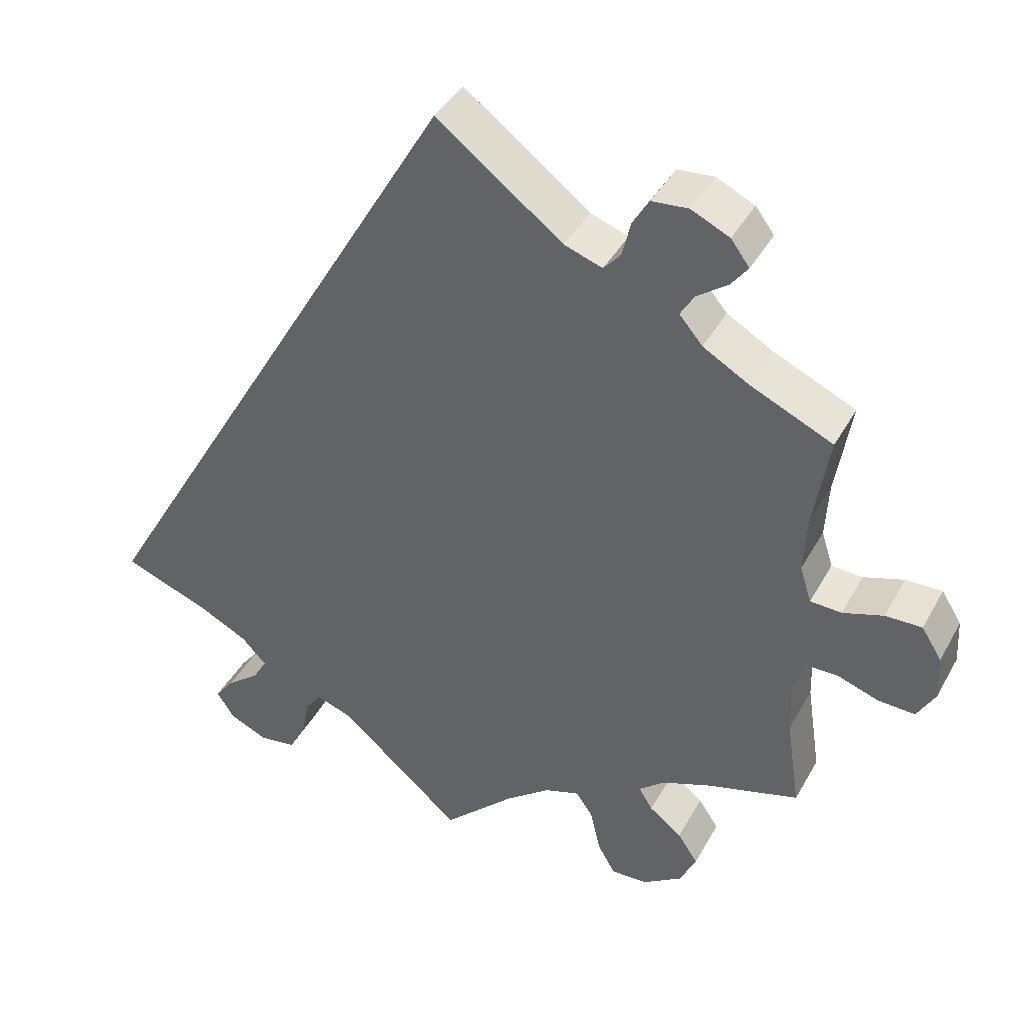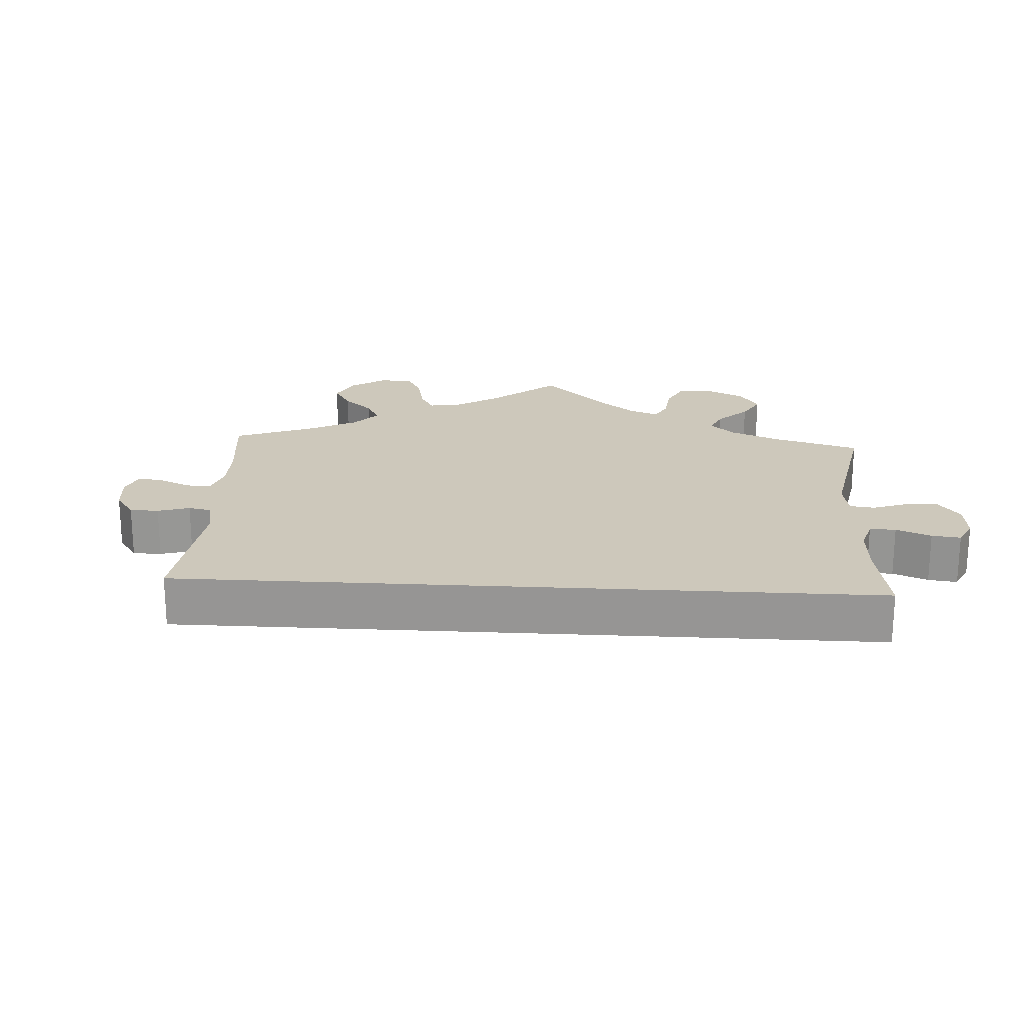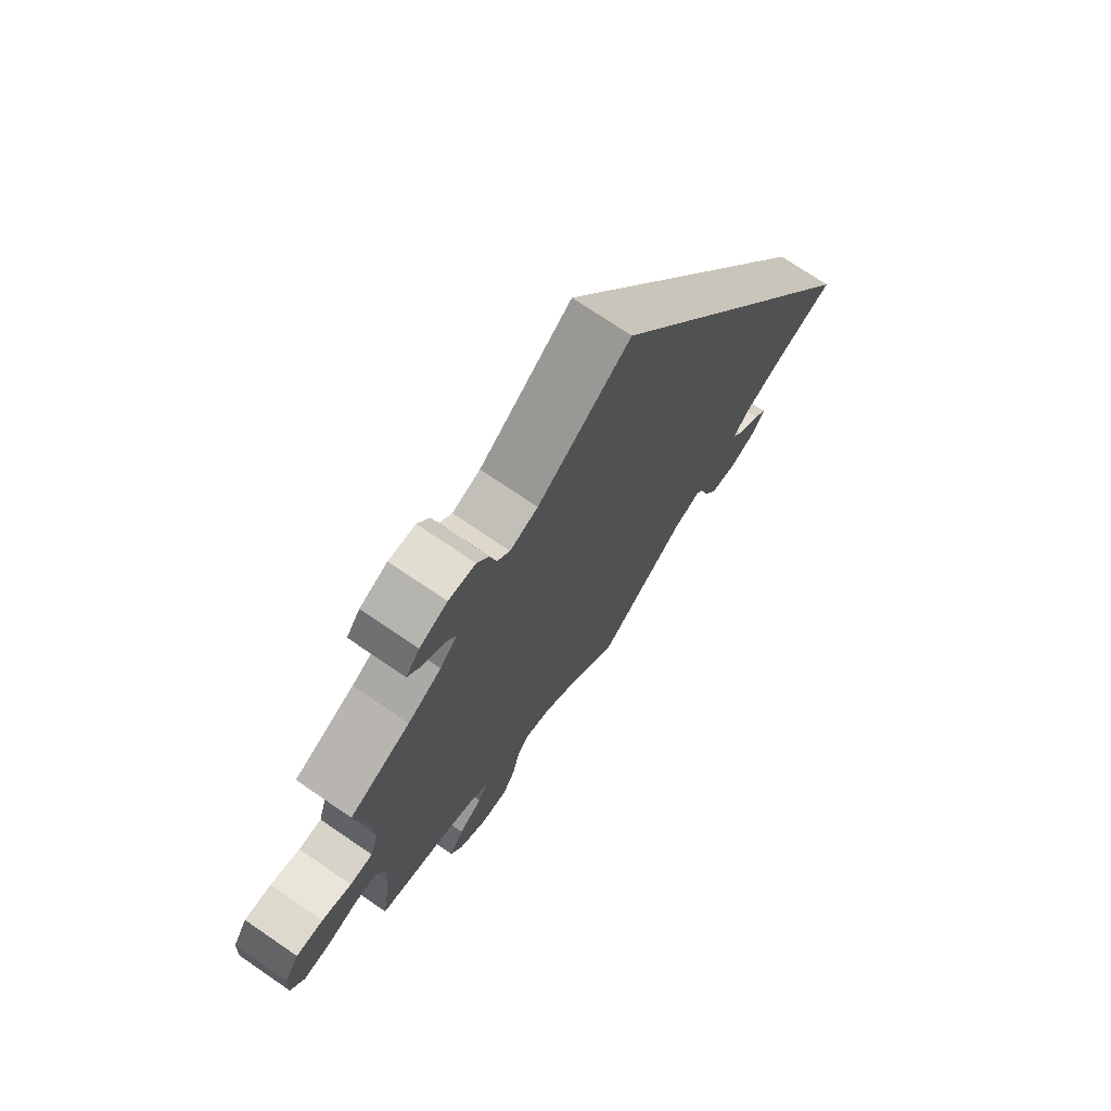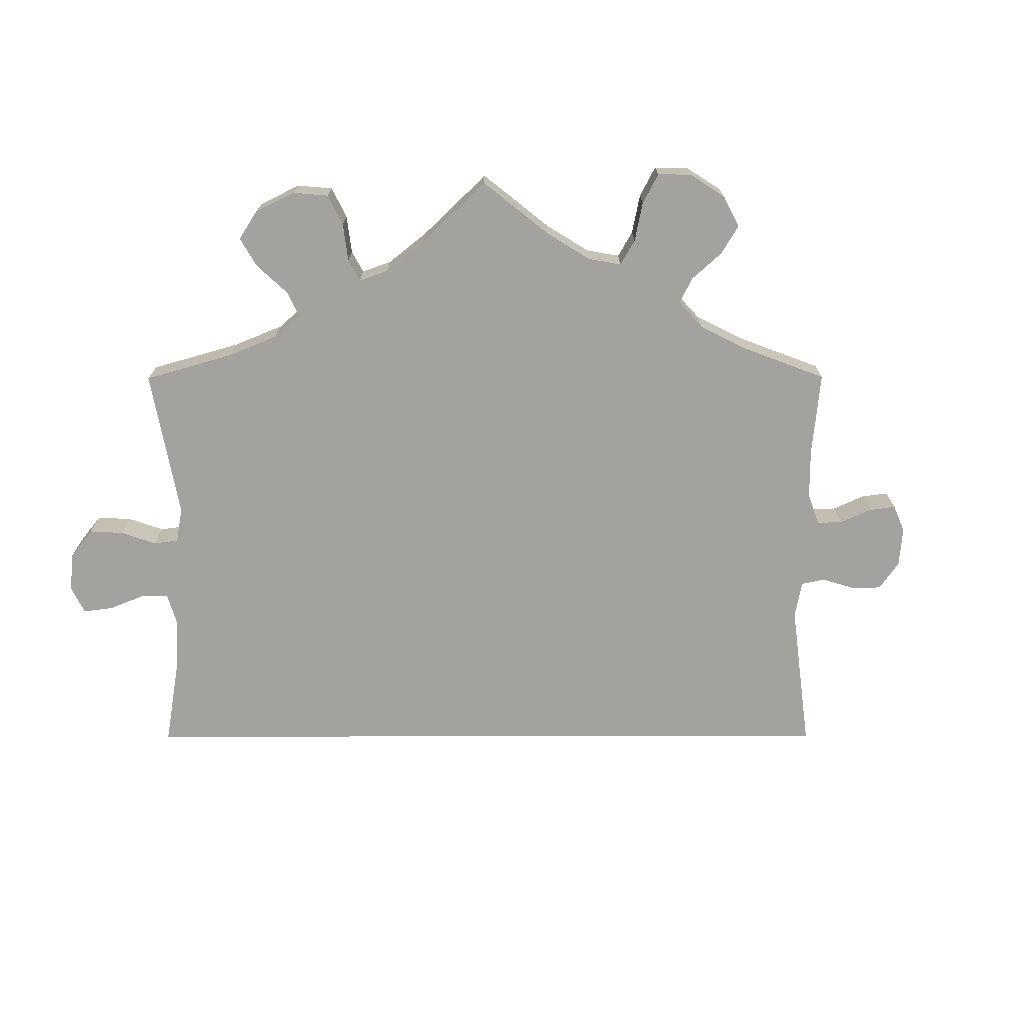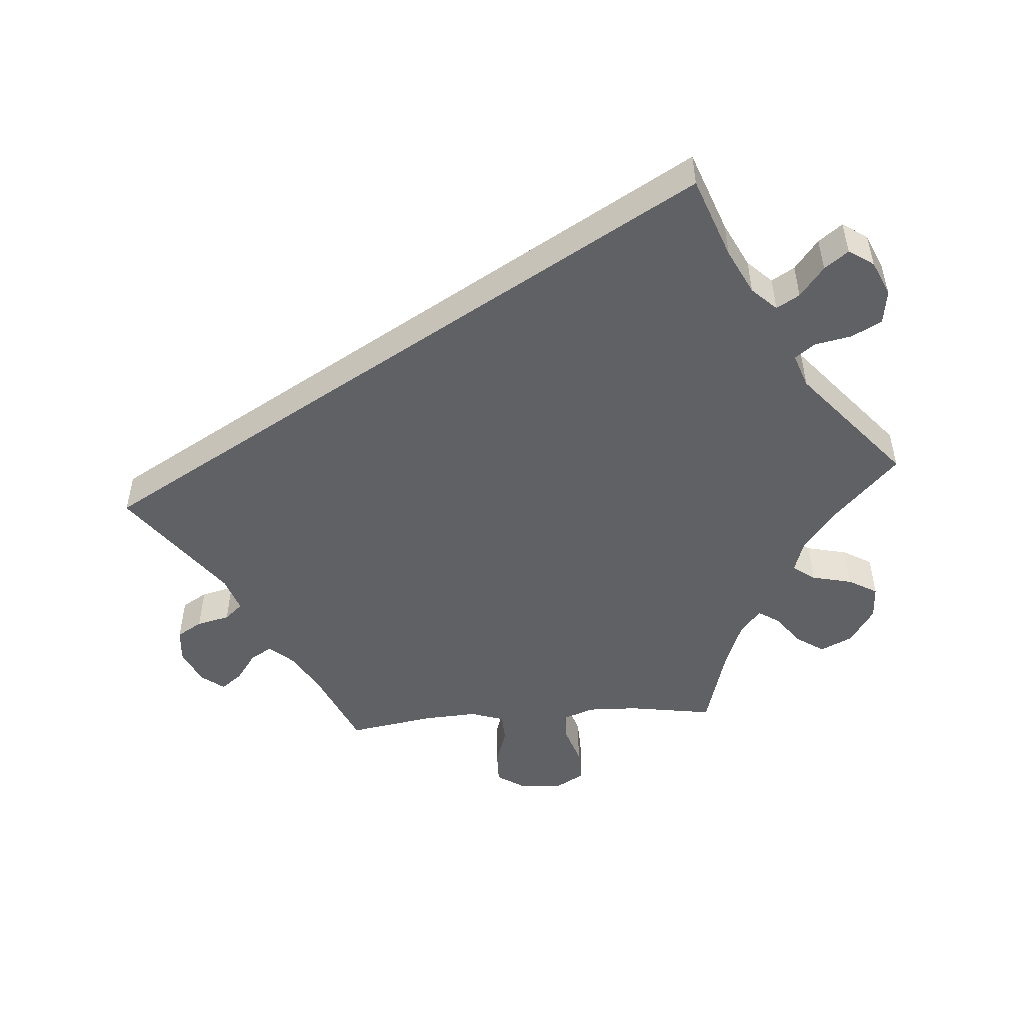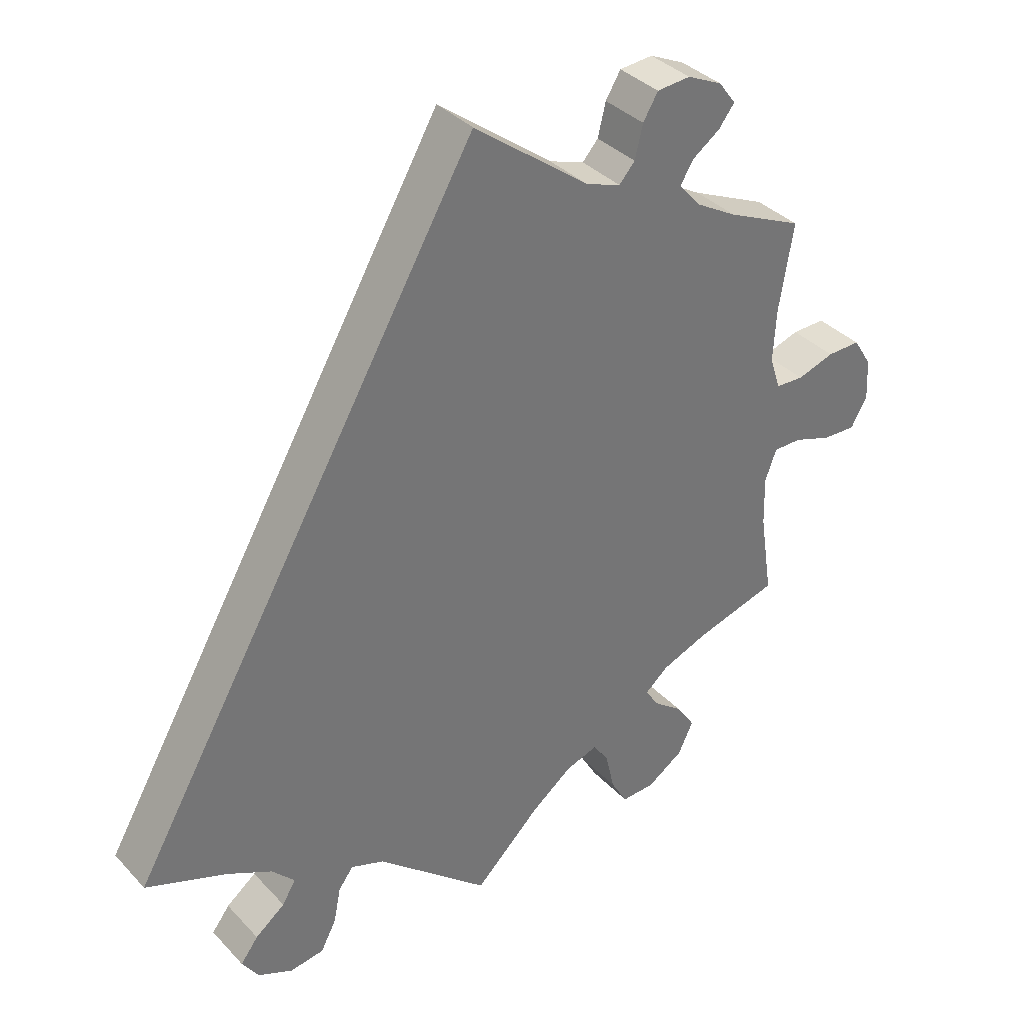
<metadata>
{"format":"obj","ext":"obj","renderer":"f3d","projection":"perspective","resolution":1024,"background":"white","views":[{"elev":40.7,"azim":-153.3,"up":"+Z"},{"elev":22.0,"azim":63.3,"up":"+Y"},{"elev":73.1,"azim":-55.7,"up":"+Z"},{"elev":-72.6,"azim":-119.9,"up":"+Y"},{"elev":-50.3,"azim":94.2,"up":"+Y"},{"elev":35.9,"azim":143.3,"up":"+Z"}]}
</metadata>
<code>
v 0.501 0.07 -0.289
v 0.387 0.07 -0.332
v 0.324 0.07 -0.364
v 0.292 0.07 -0.398
v 0.311 0.07 -0.43
v 0.353 0.07 -0.463
v 0.378 0.07 -0.496
v 0.355 0.07 -0.531
v 0.306 0.07 -0.553
v 0.258 0.07 -0.546
v 0.236 0.07 -0.504
v 0.226 0.07 -0.453
v 0.205 0.07 -0.425
v 0.158 0.07 -0.442
v 0 0.07 -0.578
v -0.092 0.07 -0.489
v -0.15 0.07 -0.444
v -0.195 0.07 -0.429
v -0.217 0.07 -0.46
v -0.23 0.07 -0.517
v -0.253 0.07 -0.557
v -0.3 0.07 -0.555
v -0.351 0.07 -0.521
v -0.372 0.07 -0.476
v -0.346 0.07 -0.437
v -0.304 0.07 -0.405
v -0.286 0.07 -0.376
v -0.319 0.07 -0.348
v -0.383 0.07 -0.323
v -0.501 0.07 -0.289
v -0.483 0.07 -0.171
v -0.481 0.07 -0.101
v -0.497 0.07 -0.057
v -0.537 0.07 -0.057
v -0.59 0.07 -0.075
v -0.637 0.07 -0.077
v -0.66 0.07 -0.036
v -0.657 0.07 0.022
v -0.631 0.07 0.063
v -0.584 0.07 0.062
v -0.532 0.07 0.045
v -0.492 0.07 0.047
v -0.477 0.07 0.094
v -0.481 0.07 0.167
v -0.501 0.07 0.289
v -0.395 0.07 0.337
v -0.336 0.07 0.371
v -0.306 0.07 0.406
v -0.324 0.07 0.436
v -0.363 0.07 0.464
v -0.385 0.07 0.493
v -0.361 0.07 0.525
v -0.312 0.07 0.548
v -0.265 0.07 0.544
v -0.244 0.07 0.509
v -0.233 0.07 0.463
v -0.211 0.07 0.438
v -0.162 0.07 0.455
v 0 0.07 0.578
v 0.501 0 -0.289
v 0.387 0 -0.332
v 0.324 0 -0.364
v 0.292 0 -0.398
v 0.311 0 -0.43
v 0.353 0 -0.463
v 0.378 0 -0.496
v 0.355 0 -0.531
v 0.306 0 -0.553
v 0.258 0 -0.546
v 0.236 0 -0.504
v 0.226 0 -0.453
v 0.205 0 -0.425
v 0.158 0 -0.442
v 0 0 -0.578
v -0.092 0 -0.489
v -0.15 0 -0.444
v -0.195 0 -0.429
v -0.217 0 -0.46
v -0.23 0 -0.517
v -0.253 0 -0.557
v -0.3 0 -0.555
v -0.351 0 -0.521
v -0.372 0 -0.476
v -0.346 0 -0.437
v -0.304 0 -0.405
v -0.286 0 -0.376
v -0.319 0 -0.348
v -0.383 0 -0.323
v -0.501 0 -0.289
v -0.483 0 -0.171
v -0.481 0 -0.101
v -0.497 0 -0.057
v -0.537 0 -0.057
v -0.59 0 -0.075
v -0.637 0 -0.077
v -0.66 0 -0.036
v -0.657 0 0.022
v -0.631 0 0.063
v -0.584 0 0.062
v -0.532 0 0.045
v -0.492 0 0.047
v -0.477 0 0.094
v -0.481 0 0.167
v -0.501 0 0.289
v -0.395 0 0.337
v -0.336 0 0.371
v -0.306 0 0.406
v -0.324 0 0.436
v -0.363 0 0.464
v -0.385 0 0.493
v -0.361 0 0.525
v -0.312 0 0.548
v -0.265 0 0.544
v -0.244 0 0.509
v -0.233 0 0.463
v -0.211 0 0.438
v -0.162 0 0.455
v 0 0 0.578
f 58 59 1 2
f 57 58 2 3
f 56 57 3 4
f 53 54 55 56
f 49 50 51 52
f 48 49 52 53
f 44 45 46
f 43 44 46 47
f 42 43 47 48
f 38 39 40 41
f 38 41 42
f 37 38 42
f 34 35 36 37
f 33 34 37 42
f 32 33 42 48
f 29 30 31
f 28 29 31 32
f 27 28 32 48
f 23 24 25 26
f 23 26 27
f 22 23 27
f 19 20 21 22
f 18 19 22 27
f 17 18 27 48
f 14 15 16
f 13 14 16 17
f 9 10 11 12
f 9 12 13
f 8 9 13
f 5 6 7 8
f 5 8 13
f 4 5 13
f 17 48 53 56
f 4 13 17 56
f 61 60 118 117
f 62 61 117 116
f 63 62 116 115
f 115 114 113 112
f 111 110 109 108
f 112 111 108 107
f 105 104 103
f 106 105 103 102
f 107 106 102 101
f 100 99 98 97
f 101 100 97
f 101 97 96
f 96 95 94 93
f 101 96 93 92
f 107 101 92 91
f 90 89 88
f 91 90 88 87
f 107 91 87 86
f 85 84 83 82
f 86 85 82
f 86 82 81
f 81 80 79 78
f 86 81 78 77
f 107 86 77 76
f 75 74 73
f 76 75 73 72
f 71 70 69 68
f 72 71 68
f 72 68 67
f 67 66 65 64
f 72 67 64
f 72 64 63
f 115 112 107 76
f 115 76 72 63
f 1 60 61 2
f 2 61 62 3
f 3 62 63 4
f 4 63 64 5
f 5 64 65 6
f 6 65 66 7
f 7 66 67 8
f 8 67 68 9
f 9 68 69 10
f 10 69 70 11
f 11 70 71 12
f 12 71 72 13
f 13 72 73 14
f 14 73 74 15
f 15 74 75 16
f 16 75 76 17
f 17 76 77 18
f 18 77 78 19
f 19 78 79 20
f 20 79 80 21
f 21 80 81 22
f 22 81 82 23
f 23 82 83 24
f 24 83 84 25
f 25 84 85 26
f 26 85 86 27
f 27 86 87 28
f 28 87 88 29
f 29 88 89 30
f 30 89 90 31
f 31 90 91 32
f 32 91 92 33
f 33 92 93 34
f 34 93 94 35
f 35 94 95 36
f 36 95 96 37
f 37 96 97 38
f 38 97 98 39
f 39 98 99 40
f 40 99 100 41
f 41 100 101 42
f 42 101 102 43
f 43 102 103 44
f 44 103 104 45
f 45 104 105 46
f 46 105 106 47
f 47 106 107 48
f 48 107 108 49
f 49 108 109 50
f 50 109 110 51
f 51 110 111 52
f 52 111 112 53
f 53 112 113 54
f 54 113 114 55
f 55 114 115 56
f 56 115 116 57
f 57 116 117 58
f 58 117 118 59
f 59 118 60 1

</code>
